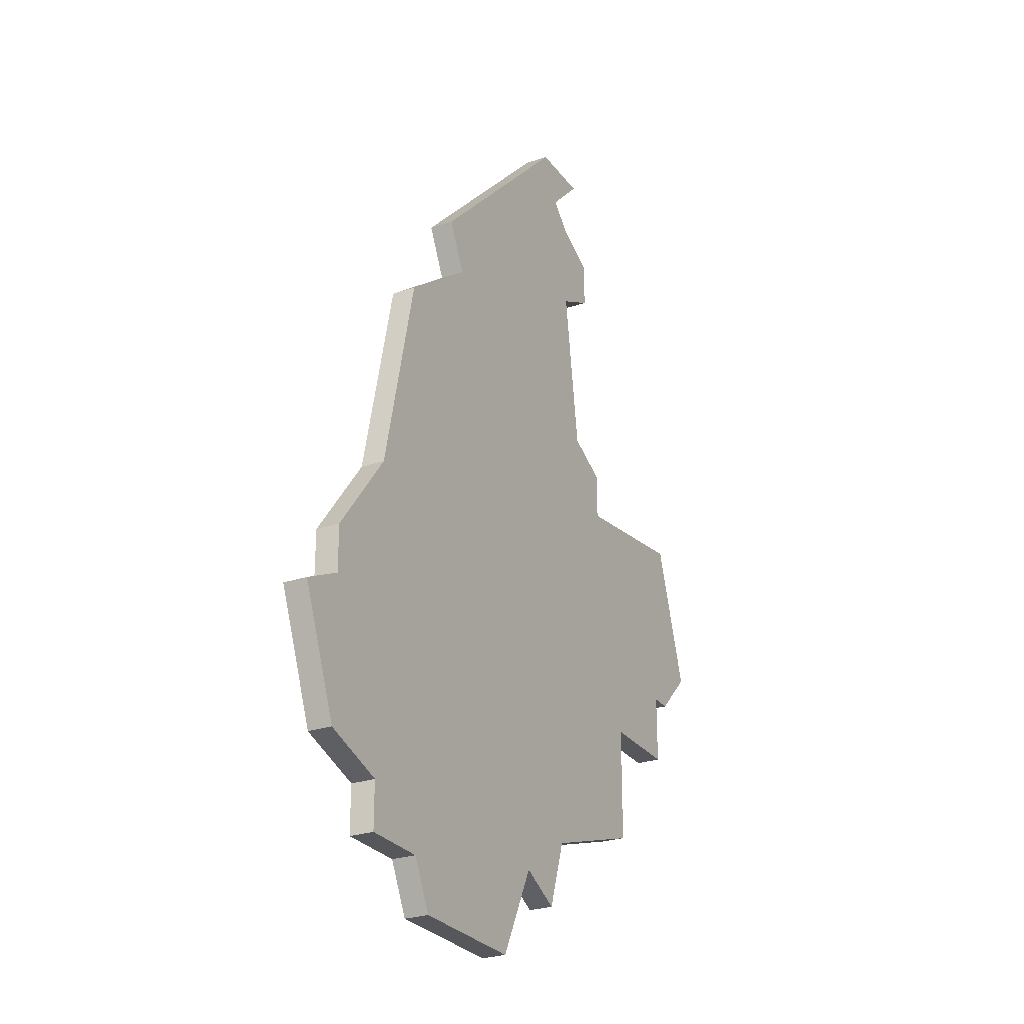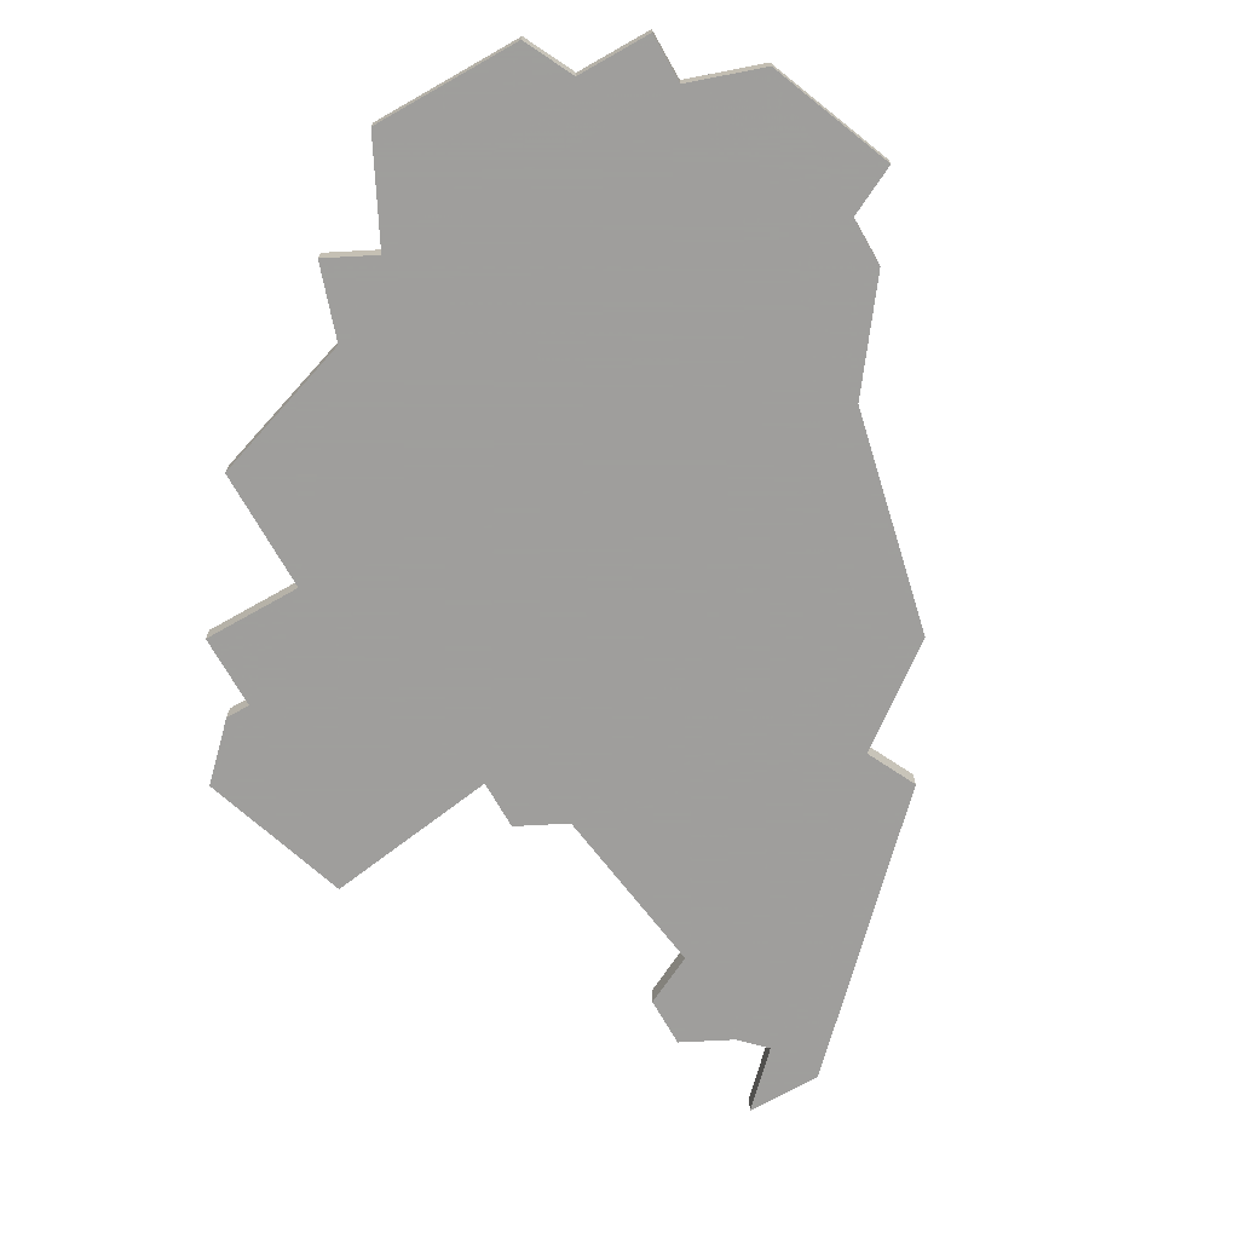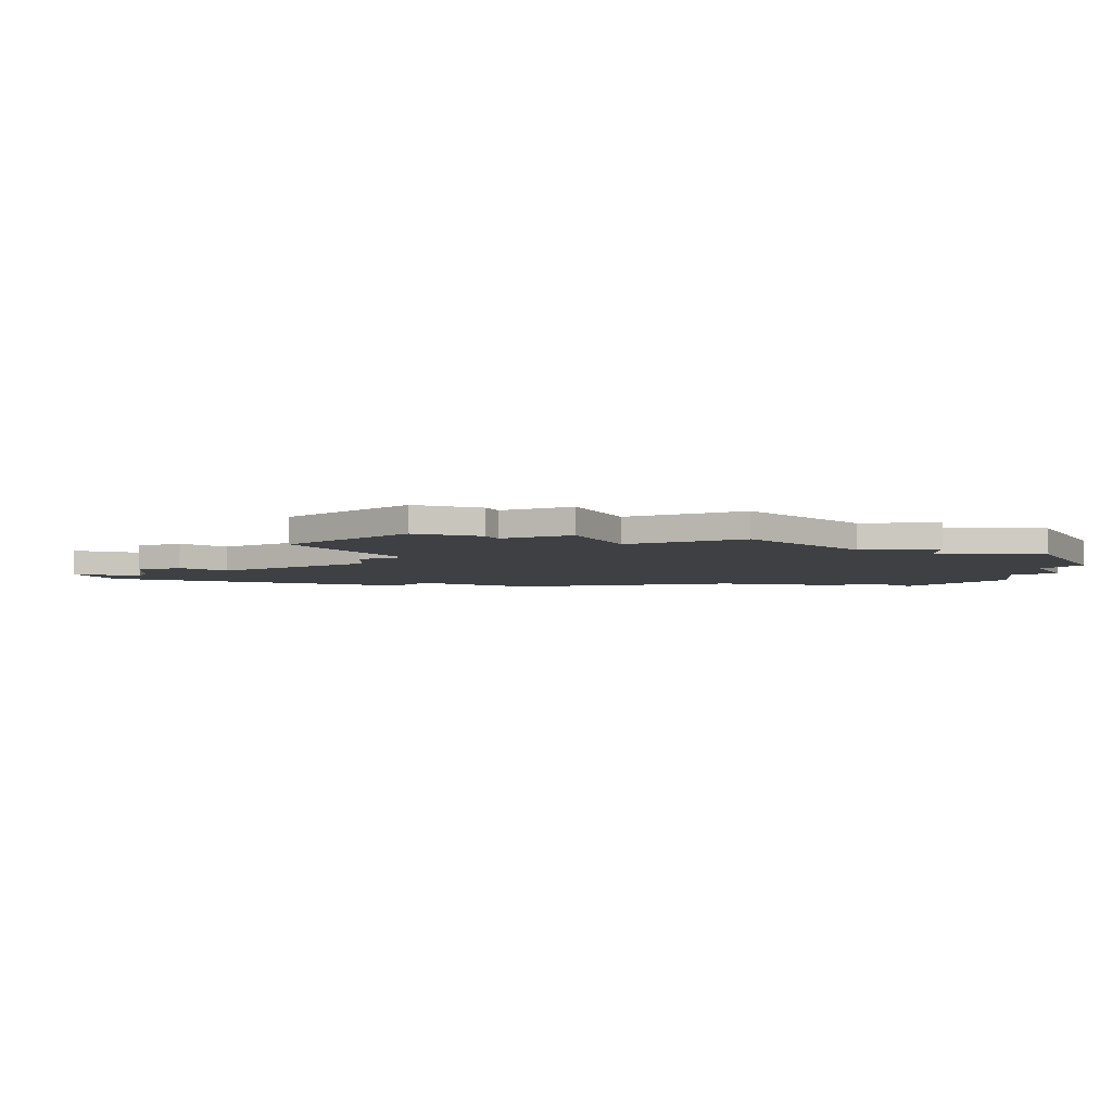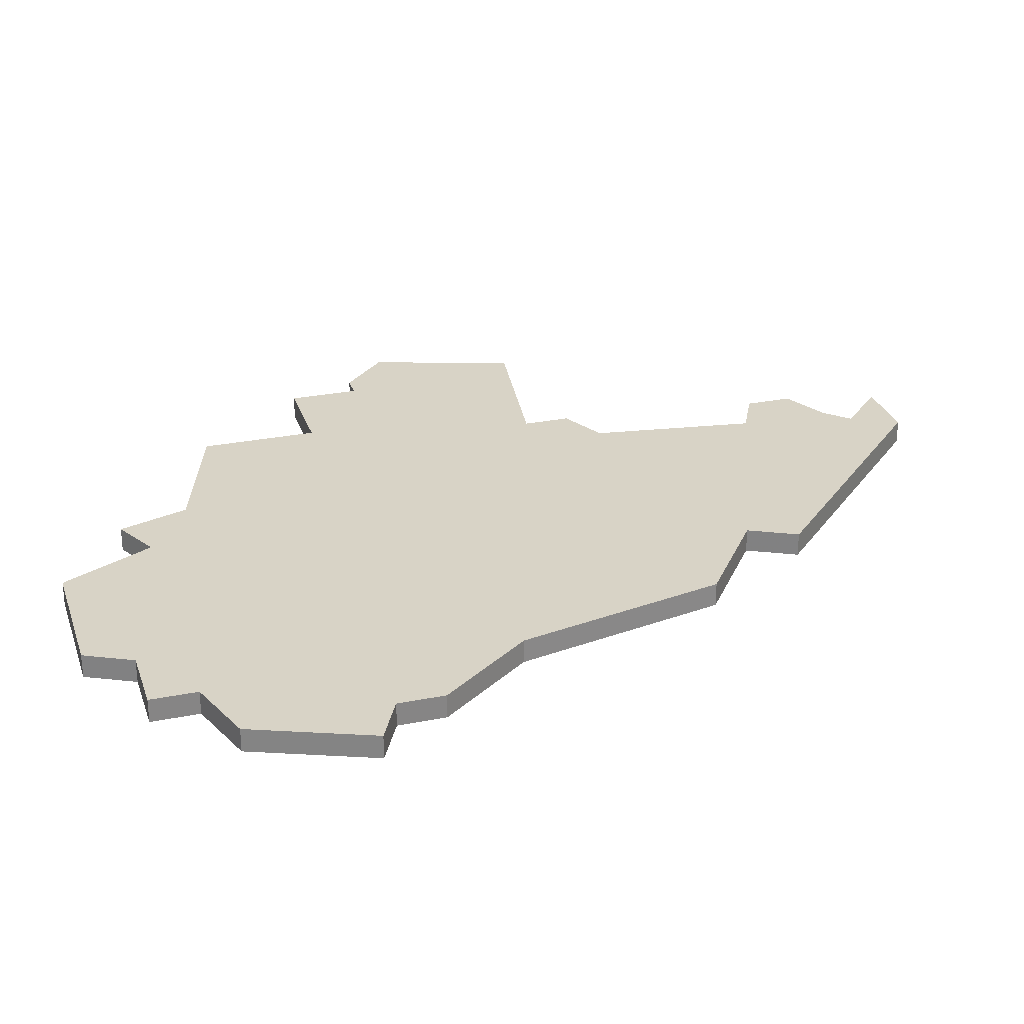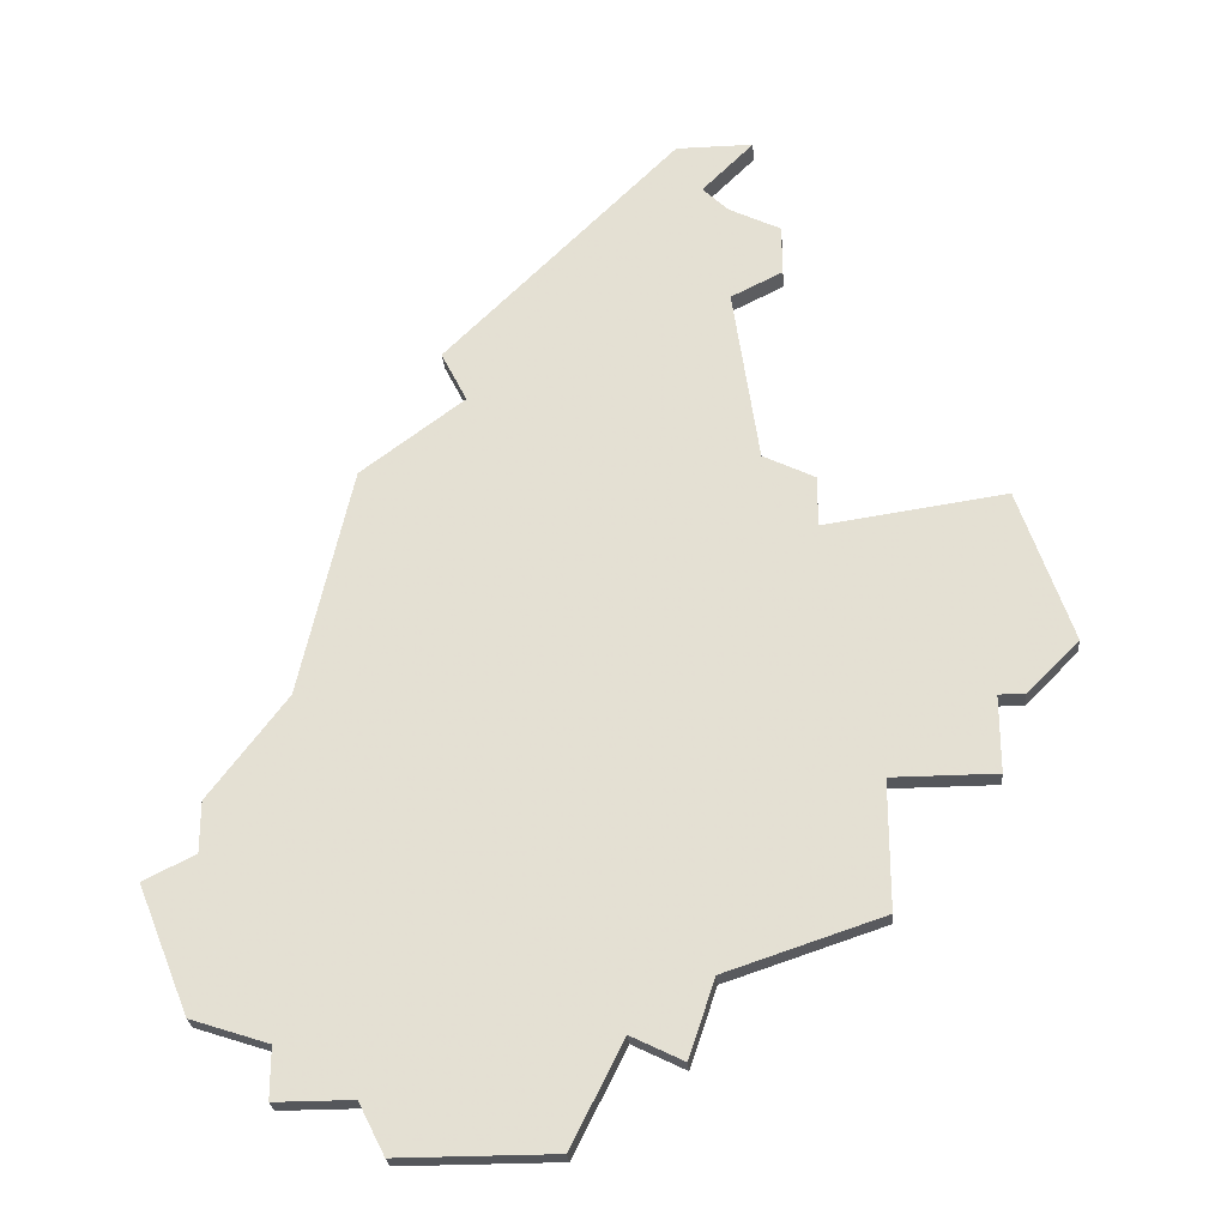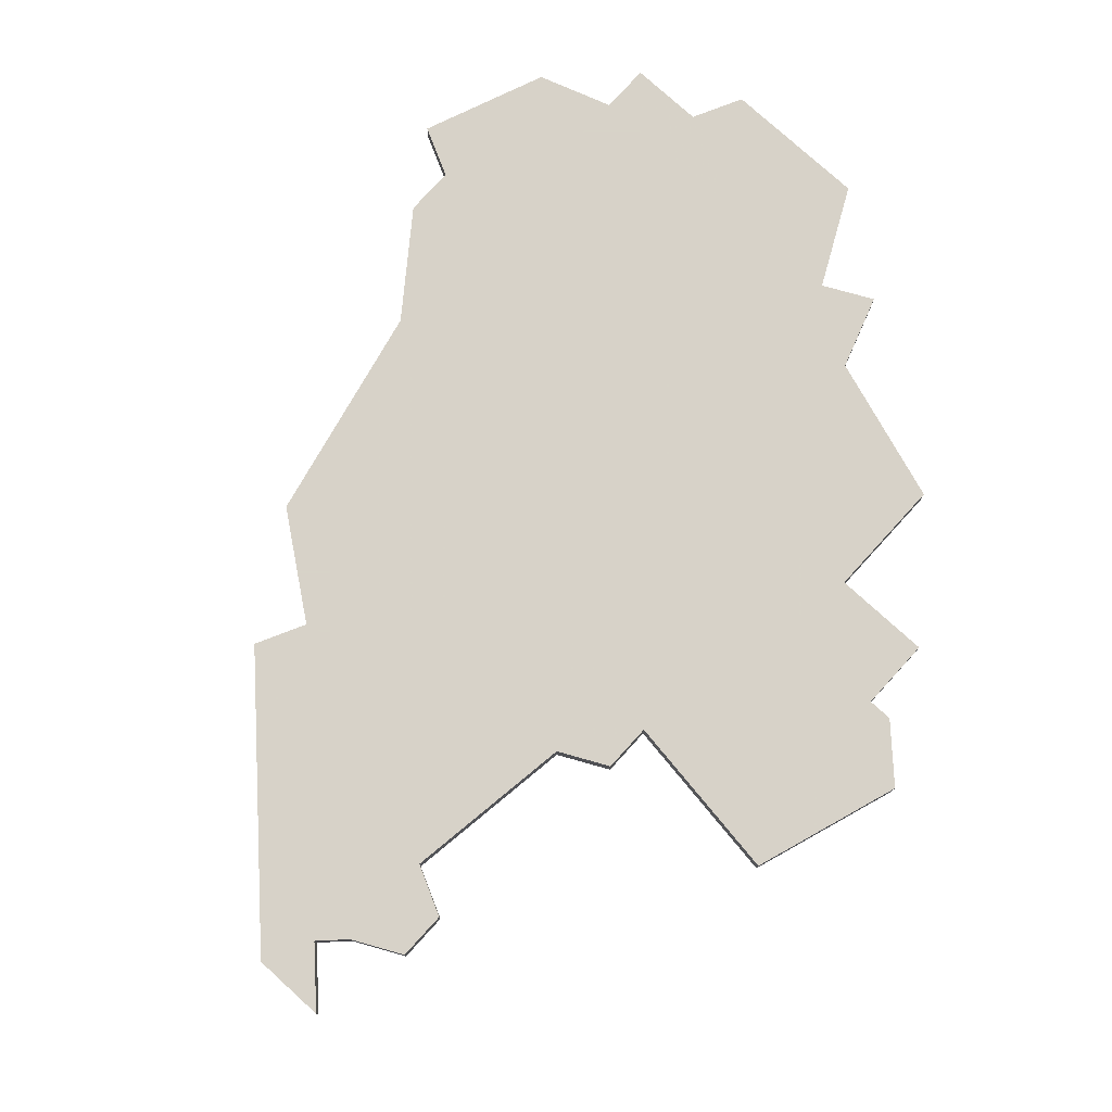
<metadata>
{"format":"obj","ext":"obj","renderer":"f3d","projection":"perspective","resolution":1024,"background":"white","views":[{"elev":-26.6,"azim":118.0,"up":"+Y"},{"elev":-71.1,"azim":29.6,"up":"+Z"},{"elev":-4.6,"azim":-65.2,"up":"+Z"},{"elev":27.9,"azim":73.1,"up":"+Z"},{"elev":-26.7,"azim":-175.1,"up":"+Y"},{"elev":77.3,"azim":-137.7,"up":"+Z"}]}
</metadata>
<code>
v 4013 -853 0
v 4013 -853 1
v 4021 -879 0
v 4021 -879 1
v 4021 -871 0
v 4021 -871 1
v 4021 -873 0
v 4021 -873 1
v 4004 -844 0
v 4004 -844 1
v 4004 -881 0
v 4004 -881 1
v 4012 -855 0
v 4012 -855 1
v 4003 -878 0
v 4003 -878 1
v 4003 -846 0
v 4003 -846 1
v 4002 -851 0
v 4002 -851 1
v 4002 -847 0
v 4002 -847 1
v 4018 -880 0
v 4018 -880 1
v 4018 -882 0
v 4018 -882 1
v 4018 -867 0
v 4018 -867 1
v 3993 -868 0
v 3993 -868 1
v 3993 -871 0
v 3993 -871 1
v 4001 -844 0
v 4001 -844 1
v 4001 -858 0
v 4001 -858 1
v 3992 -868 0
v 3992 -868 1
v 3992 -860 0
v 3992 -860 1
v 4000 -848 0
v 4000 -848 1
v 4000 -850 0
v 4000 -850 1
v 4008 -884 0
v 4008 -884 1
v 4016 -858 0
v 4016 -858 1
v 3999 -859 0
v 3999 -859 1
v 3999 -861 0
v 3999 -861 1
v 4015 -882 0
v 4015 -882 1
v 3990 -866 0
v 3990 -866 1
v 4023 -874 0
v 4023 -874 1
v 4006 -880 0
v 4006 -880 1
v 4014 -884 0
v 4014 -884 1
v 3997 -876 0
v 3997 -876 1
v 3997 -871 0
v 3997 -871 1
f 29 55 39
f 37 55 29
f 29 65 31
f 65 15 63
f 29 51 65
f 65 51 27
f 35 27 51
f 51 29 39
f 19 43 41
f 19 41 21
f 35 19 13
f 17 19 21
f 35 51 49
f 27 15 65
f 53 45 59
f 59 15 27
f 53 61 45
f 23 25 53
f 27 23 59
f 59 23 53
f 3 23 7
f 19 17 1
f 33 9 17
f 1 17 9
f 19 1 13
f 3 7 57
f 35 13 47
f 7 27 5
f 35 47 27
f 27 7 23
f 59 11 15
f 40 56 30
f 30 56 38
f 32 66 30
f 64 16 66
f 66 52 30
f 28 52 66
f 52 28 36
f 40 30 52
f 42 44 20
f 22 42 20
f 14 20 36
f 22 20 18
f 50 52 36
f 66 16 28
f 60 46 54
f 28 16 60
f 46 62 54
f 54 26 24
f 60 24 28
f 54 24 60
f 8 24 4
f 2 18 20
f 18 10 34
f 10 18 2
f 14 2 20
f 58 8 4
f 48 14 36
f 6 28 8
f 28 48 36
f 24 8 28
f 16 12 60
f 20 44 19
f 19 44 43
f 36 20 35
f 35 20 19
f 50 36 49
f 49 36 35
f 52 50 51
f 51 50 49
f 40 52 39
f 39 52 51
f 56 40 55
f 55 40 39
f 38 56 37
f 37 56 55
f 30 38 29
f 29 38 37
f 32 30 31
f 31 30 29
f 66 32 65
f 65 32 31
f 64 66 63
f 63 66 65
f 16 64 15
f 15 64 63
f 12 16 11
f 11 16 15
f 60 12 59
f 59 12 11
f 46 60 45
f 45 60 59
f 62 46 61
f 61 46 45
f 54 62 53
f 53 62 61
f 26 54 25
f 25 54 53
f 24 26 23
f 23 26 25
f 4 24 3
f 3 24 23
f 58 4 57
f 57 4 3
f 8 58 7
f 7 58 57
f 6 8 5
f 5 8 7
f 28 6 27
f 27 6 5
f 48 28 47
f 47 28 27
f 14 48 13
f 13 48 47
f 2 14 1
f 1 14 13
f 10 2 9
f 9 2 1
f 34 10 33
f 33 10 9
f 18 34 17
f 17 34 33
f 22 18 21
f 21 18 17
f 44 42 43
f 43 42 41
f 42 22 41
f 41 22 21

</code>
